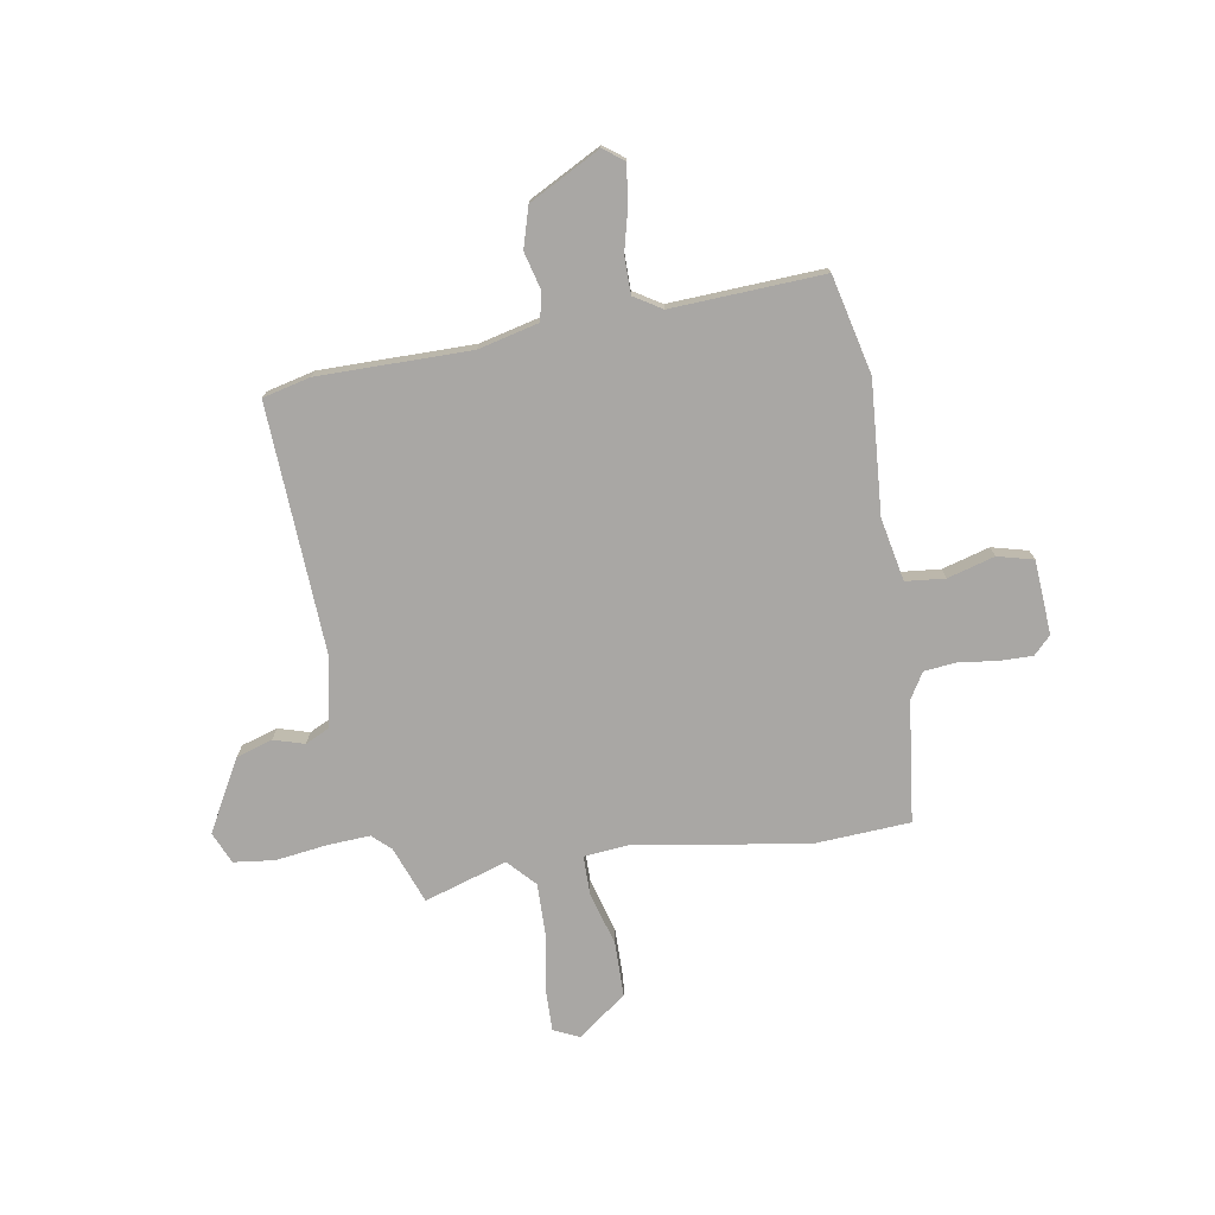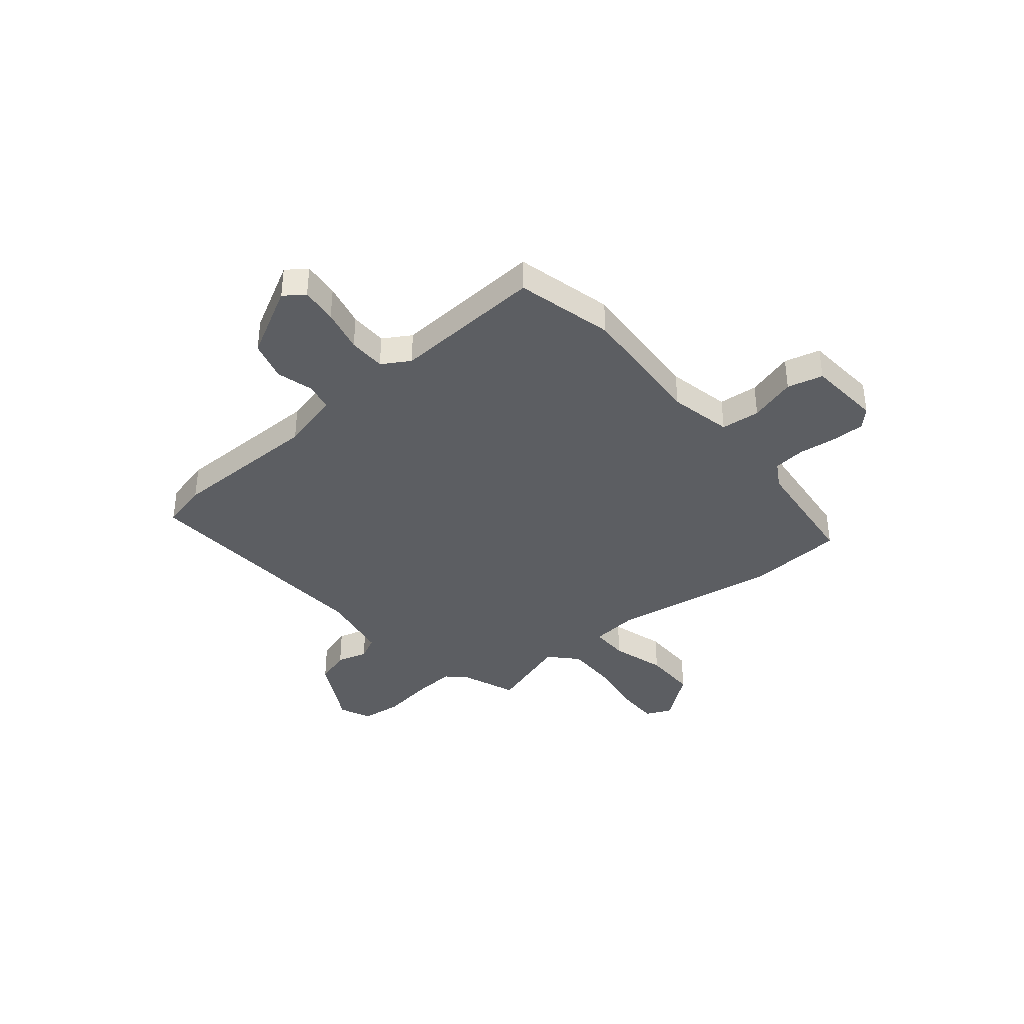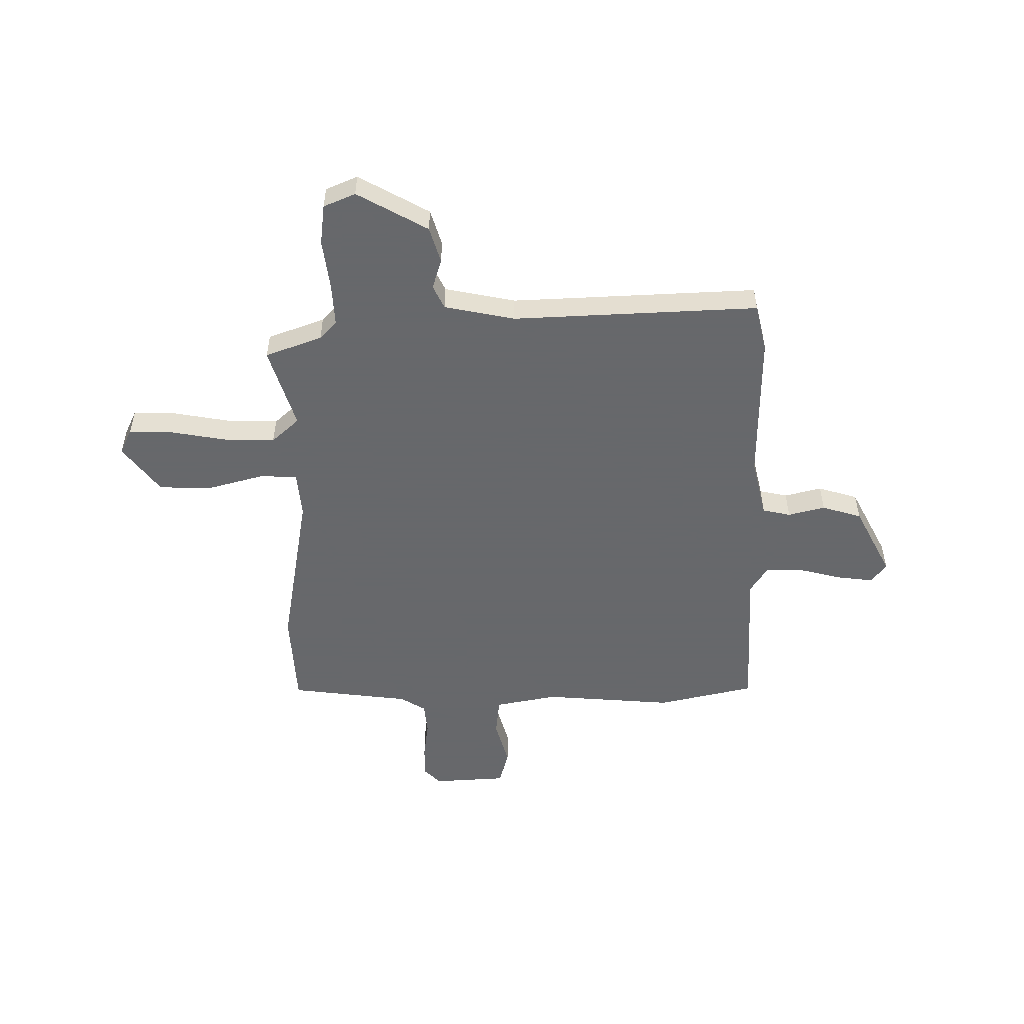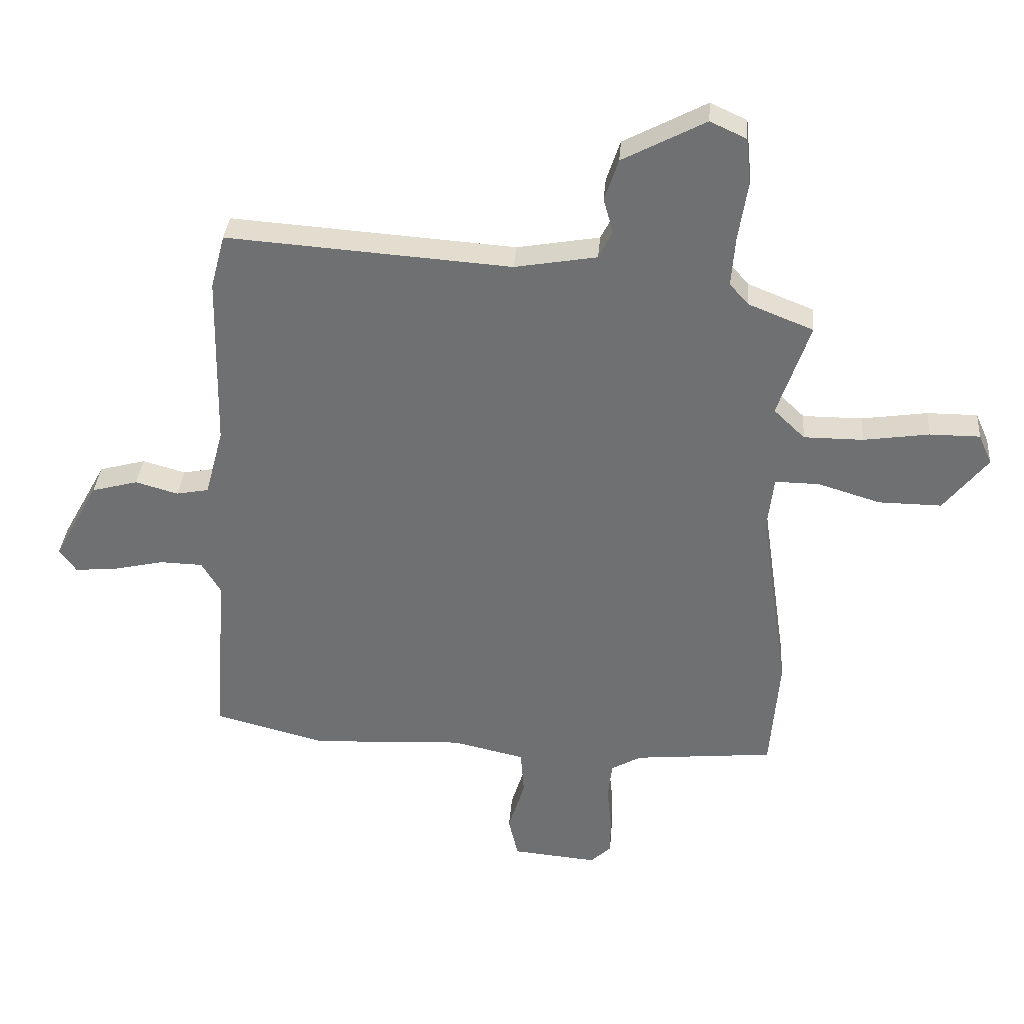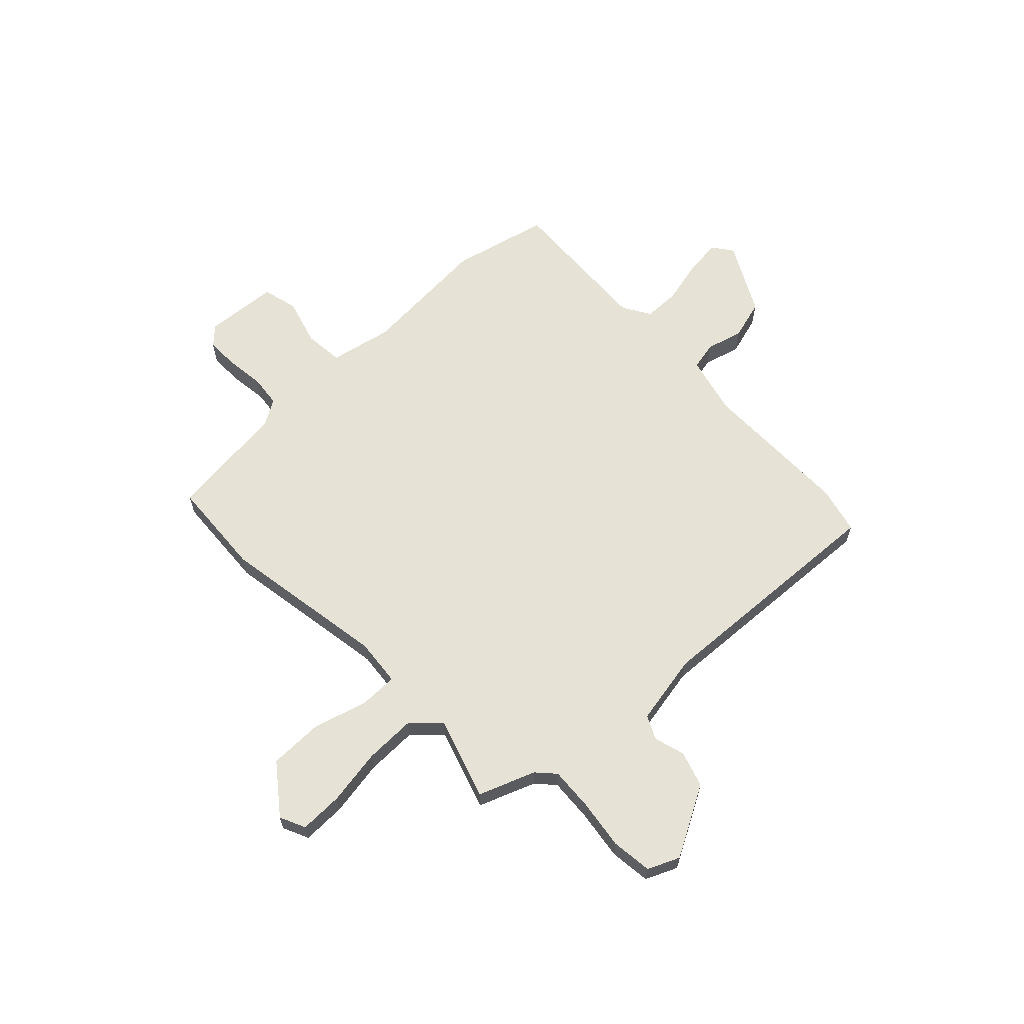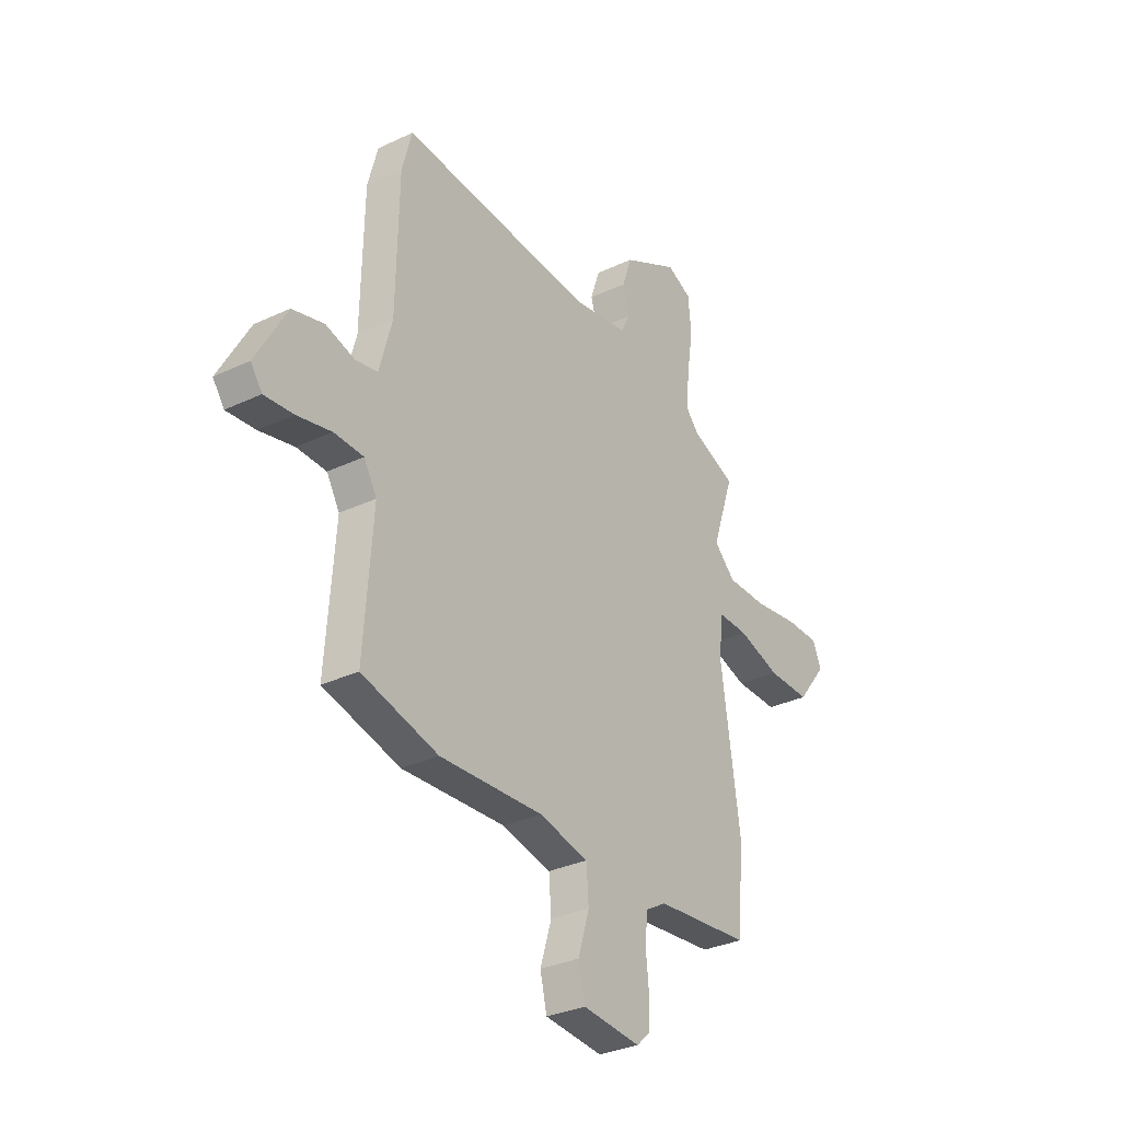
<metadata>
{"format":"obj","ext":"obj","renderer":"f3d","projection":"perspective","resolution":1024,"background":"white","views":[{"elev":-74.8,"azim":98.3,"up":"+Y"},{"elev":-37.9,"azim":129.1,"up":"+Y"},{"elev":-52.3,"azim":-1.1,"up":"+Y"},{"elev":34.5,"azim":-175.4,"up":"+Z"},{"elev":63.2,"azim":-44.7,"up":"+Y"},{"elev":-31.7,"azim":123.8,"up":"+Z"}]}
</metadata>
<code>
v 0.559 0.07 -0.485
v 0.364 0.07 -0.535
v 0.1 0.07 -0.521
v -0.026 0.07 -0.549
v -0.032 0.07 -0.628
v -0.003 0.07 -0.722
v -0.02 0.07 -0.794
v -0.168 0.07 -0.807
v -0.204 0.07 -0.773
v -0.204 0.07 -0.706
v -0.196 0.07 -0.629
v -0.204 0.07 -0.565
v -0.256 0.07 -0.535
v -0.499 0.07 -0.511
v -0.515 0.07 -0.315
v -0.466 0.07 0.022
v -0.477 0.07 0.117
v -0.554 0.07 0.116
v -0.663 0.07 0.083
v -0.772 0.07 0.082
v -0.848 0.07 0.178
v -0.825 0.07 0.23
v -0.738 0.07 0.23
v -0.624 0.07 0.213
v -0.521 0.07 0.213
v -0.467 0.07 0.265
v -0.523 0.07 0.43
v -0.41 0.07 0.475
v -0.377 0.07 0.512
v -0.384 0.07 0.599
v -0.4 0.07 0.7
v -0.392 0.07 0.782
v -0.329 0.07 0.811
v -0.185 0.07 0.735
v -0.161 0.07 0.663
v -0.178 0.07 0.601
v -0.154 0.07 0.554
v -0.011 0.07 0.529
v 0.483 0.07 0.564
v 0.508 0.07 0.469
v 0.514 0.07 0.164
v 0.546 0.07 0.044
v 0.603 0.07 0.033
v 0.677 0.07 0.054
v 0.758 0.07 0.032
v 0.836 0.07 -0.109
v 0.807 0.07 -0.15
v 0.733 0.07 -0.143
v 0.645 0.07 -0.123
v 0.57 0.07 -0.125
v 0.537 0.07 -0.181
v 0.559 0 -0.485
v 0.364 0 -0.535
v 0.1 0 -0.521
v -0.026 0 -0.549
v -0.032 0 -0.628
v -0.003 0 -0.722
v -0.02 0 -0.794
v -0.168 0 -0.807
v -0.204 0 -0.773
v -0.204 0 -0.706
v -0.196 0 -0.629
v -0.204 0 -0.565
v -0.256 0 -0.535
v -0.499 0 -0.511
v -0.515 0 -0.315
v -0.466 0 0.022
v -0.477 0 0.117
v -0.554 0 0.116
v -0.663 0 0.083
v -0.772 0 0.082
v -0.848 0 0.178
v -0.825 0 0.23
v -0.738 0 0.23
v -0.624 0 0.213
v -0.521 0 0.213
v -0.467 0 0.265
v -0.523 0 0.43
v -0.41 0 0.475
v -0.377 0 0.512
v -0.384 0 0.599
v -0.4 0 0.7
v -0.392 0 0.782
v -0.329 0 0.811
v -0.185 0 0.735
v -0.161 0 0.663
v -0.178 0 0.601
v -0.154 0 0.554
v -0.011 0 0.529
v 0.483 0 0.564
v 0.508 0 0.469
v 0.514 0 0.164
v 0.546 0 0.044
v 0.603 0 0.033
v 0.677 0 0.054
v 0.758 0 0.032
v 0.836 0 -0.109
v 0.807 0 -0.15
v 0.733 0 -0.143
v 0.645 0 -0.123
v 0.57 0 -0.125
v 0.537 0 -0.181
f 46 47 48 49
f 46 49 50
f 43 44 45 46
f 42 43 46 50
f 41 42 50 51
f 38 39 40 41
f 37 38 41 51
f 33 34 35 36
f 33 36 37
f 30 31 32 33
f 29 30 33 37
f 28 29 37 51
f 26 27 28 51
f 21 22 23 24
f 21 24 25
f 18 19 20 21
f 17 18 21 25
f 13 14 15 16
f 12 13 16 17
f 8 9 10 11
f 8 11 12
f 5 6 7 8
f 4 5 8 12
f 3 4 12 17
f 17 25 26 51
f 3 17 51
f 1 2 3 51
f 100 99 98 97
f 101 100 97
f 97 96 95 94
f 101 97 94 93
f 102 101 93 92
f 92 91 90 89
f 102 92 89 88
f 87 86 85 84
f 88 87 84
f 84 83 82 81
f 88 84 81 80
f 102 88 80 79
f 102 79 78 77
f 75 74 73 72
f 76 75 72
f 72 71 70 69
f 76 72 69 68
f 67 66 65 64
f 68 67 64 63
f 62 61 60 59
f 63 62 59
f 59 58 57 56
f 63 59 56 55
f 68 63 55 54
f 102 77 76 68
f 102 68 54
f 102 54 53 52
f 1 52 53 2
f 2 53 54 3
f 3 54 55 4
f 4 55 56 5
f 5 56 57 6
f 6 57 58 7
f 7 58 59 8
f 8 59 60 9
f 9 60 61 10
f 10 61 62 11
f 11 62 63 12
f 12 63 64 13
f 13 64 65 14
f 14 65 66 15
f 15 66 67 16
f 16 67 68 17
f 17 68 69 18
f 18 69 70 19
f 19 70 71 20
f 20 71 72 21
f 21 72 73 22
f 22 73 74 23
f 23 74 75 24
f 24 75 76 25
f 25 76 77 26
f 26 77 78 27
f 27 78 79 28
f 28 79 80 29
f 29 80 81 30
f 30 81 82 31
f 31 82 83 32
f 32 83 84 33
f 33 84 85 34
f 34 85 86 35
f 35 86 87 36
f 36 87 88 37
f 37 88 89 38
f 38 89 90 39
f 39 90 91 40
f 40 91 92 41
f 41 92 93 42
f 42 93 94 43
f 43 94 95 44
f 44 95 96 45
f 45 96 97 46
f 46 97 98 47
f 47 98 99 48
f 48 99 100 49
f 49 100 101 50
f 50 101 102 51
f 51 102 52 1

</code>
